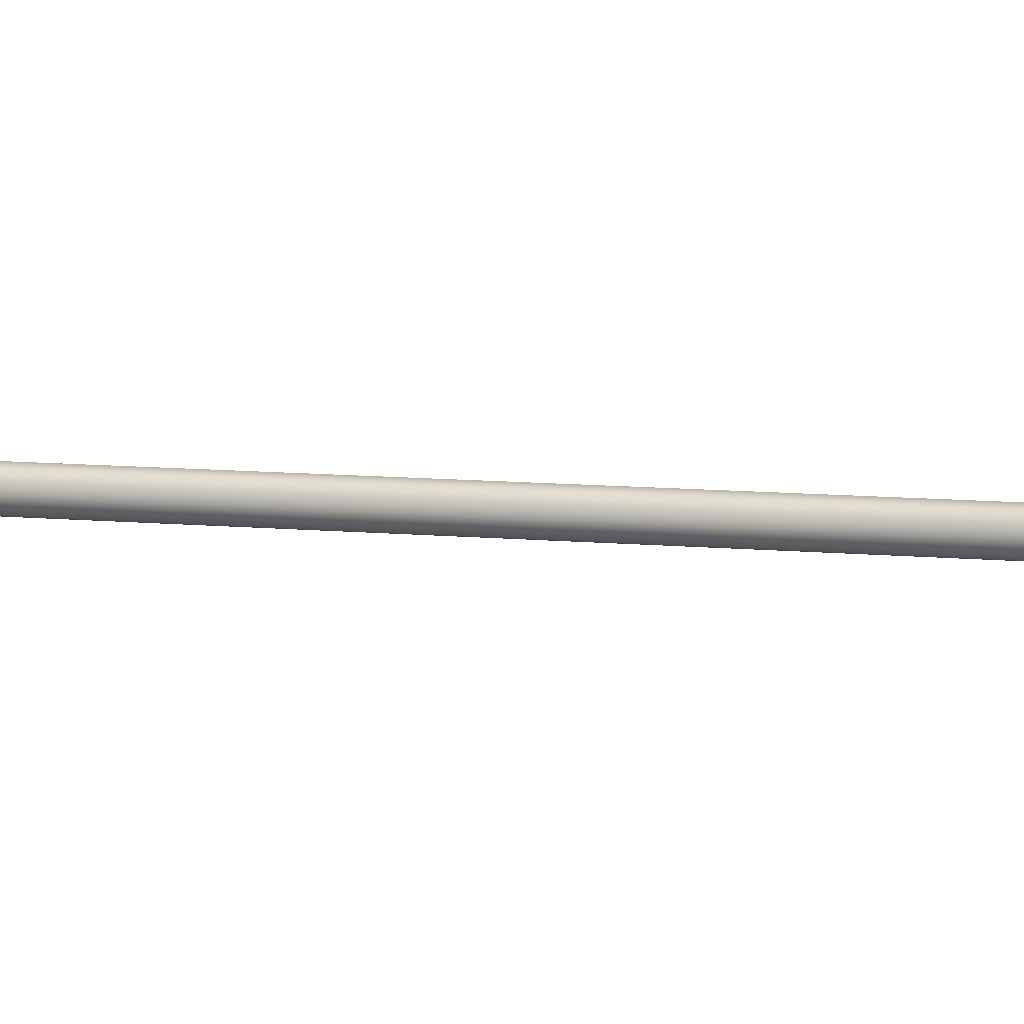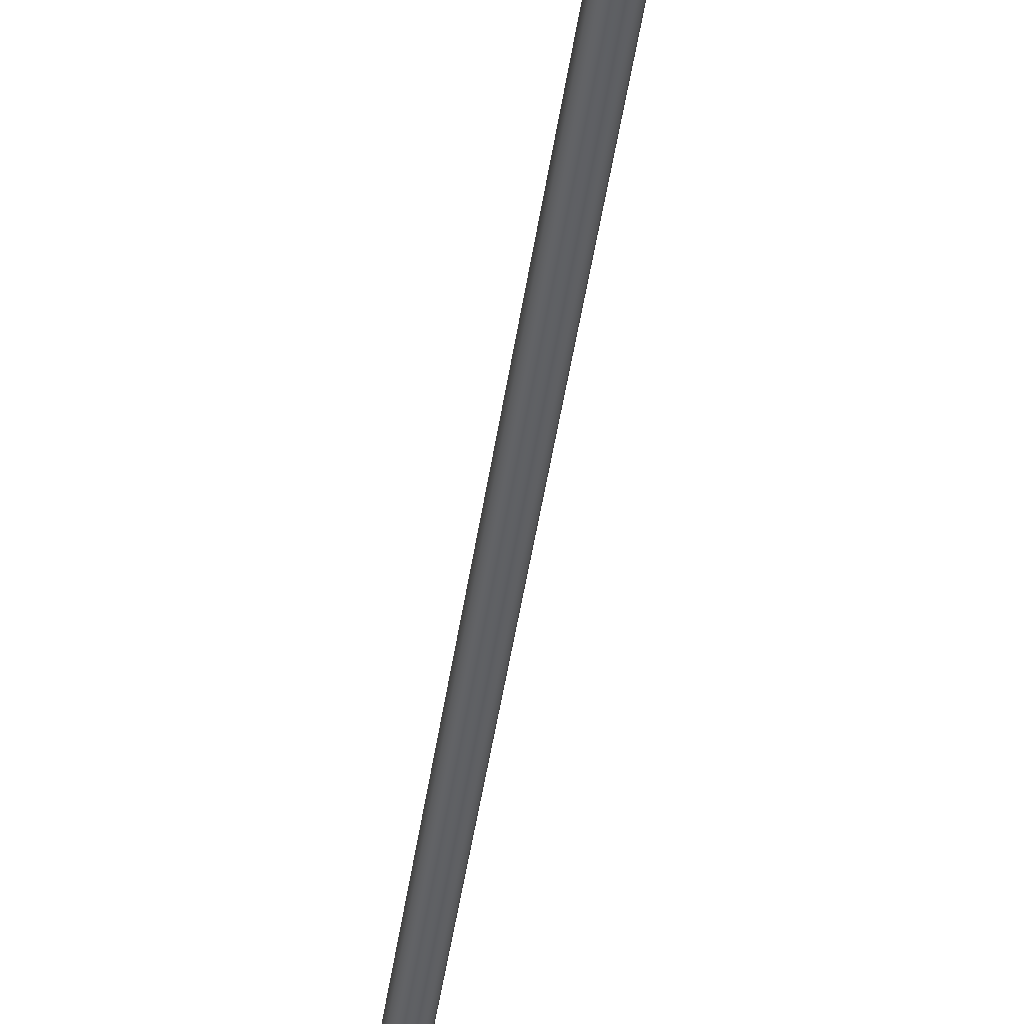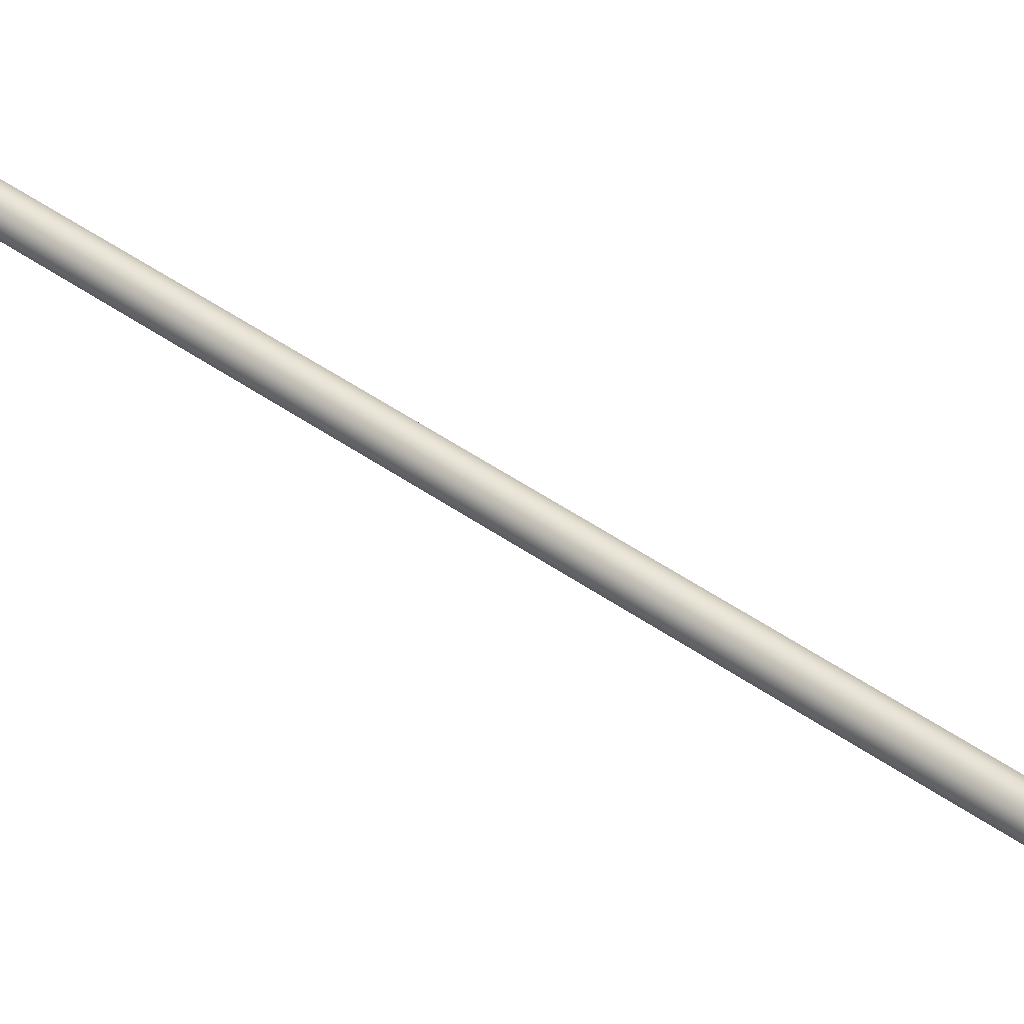
<metadata>
{"format":"obj","ext":"obj","renderer":"f3d","projection":"perspective","resolution":1024,"background":"white","views":[{"elev":73.4,"azim":-82.9,"up":"+Y"},{"elev":-31.3,"azim":-8.6,"up":"+Y"},{"elev":70.5,"azim":-53.5,"up":"+Y"}]}
</metadata>
<code>
v  19.29 96.51 -51.99
v  19.17 96.53 -52
v  19.17 95.5 -55.88
v  19.29 95.47 -55.87
v  19.09 96.61 -52.02
v  19.09 95.58 -55.9
v  19.06 96.72 -52.05
v  19.06 95.68 -55.93
v  19.09 96.83 -52.08
v  19.09 95.79 -55.96
v  19.17 96.91 -52.1
v  19.17 95.87 -55.98
v  19.29 96.94 -52.11
v  19.29 95.9 -55.99
v  19.4 96.91 -52.1
v  19.4 95.87 -55.98
v  19.48 96.83 -52.08
v  19.48 95.79 -55.96
v  19.51 96.72 -52.05
v  19.51 95.68 -55.93
v  19.48 96.61 -52.02
v  19.48 95.58 -55.9
v  19.4 96.53 -52
v  19.4 95.5 -55.88
v  19.29 97.55 -48.11
v  19.17 97.57 -48.12
v  19.09 97.65 -48.14
v  19.06 97.76 -48.17
v  19.09 97.87 -48.2
v  19.17 97.95 -48.22
v  19.29 97.98 -48.23
v  19.4 97.95 -48.22
v  19.48 97.87 -48.2
v  19.51 97.76 -48.17
v  19.48 97.65 -48.14
v  19.4 97.57 -48.12
v  19.29 98.58 -44.23
v  19.17 98.61 -44.24
v  19.09 98.69 -44.26
v  19.06 98.8 -44.29
v  19.09 98.91 -44.32
v  19.17 98.99 -44.34
v  19.29 99.02 -44.35
v  19.4 98.99 -44.34
v  19.48 98.91 -44.32
v  19.51 98.8 -44.29
v  19.48 98.69 -44.26
v  19.4 98.61 -44.24
v  19.23 100.7 -36.84
v  19.25 100.7 -36.83
v  19.29 100.7 -36.83
v  19.34 100.7 -36.84
v  19.23 100.8 -36.85
v  19.35 100.8 -36.84
v  19.34 100.8 -36.85
v  19.32 100.8 -36.86
v  19.29 100.8 -36.86
v  19.25 100.8 -36.86
v  19.22 100.8 -36.84
v  19.32 100.7 -36.83
v  19.29 99.87 -39.13
v  19.13 99.91 -39.14
v  19.17 99.89 -39.48
v  19.29 99.86 -39.47
v  19.02 100 -39.17
v  19.09 99.97 -39.5
v  18.98 100.2 -39.21
v  19.06 100.1 -39.53
v  19.02 100.3 -39.25
v  19.09 100.2 -39.56
v  19.13 100.4 -39.28
v  19.17 100.3 -39.58
v  19.29 100.5 -39.29
v  19.29 100.3 -39.59
v  19.44 100.4 -39.28
v  19.4 100.3 -39.58
v  19.55 100.3 -39.25
v  19.48 100.2 -39.56
v  19.59 100.2 -39.21
v  19.51 100.1 -39.53
v  19.55 100 -39.17
v  19.48 99.97 -39.5
v  19.44 99.91 -39.14
v  19.4 99.89 -39.48
v  19.29 100.3 -37.45
v  19.12 100.3 -37.46
v  19.09 100.1 -38.14
v  19.29 100.1 -38.13
v  19 100.4 -37.49
v  18.95 100.2 -38.18
v  18.96 100.6 -37.54
v  18.9 100.4 -38.23
v  19 100.8 -37.58
v  18.95 100.6 -38.28
v  19.12 100.9 -37.61
v  19.09 100.7 -38.32
v  19.29 100.9 -37.62
v  19.29 100.8 -38.33
v  19.45 100.9 -37.61
v  19.48 100.7 -38.32
v  19.57 100.8 -37.58
v  19.62 100.6 -38.28
v  19.61 100.6 -37.54
v  19.67 100.4 -38.23
v  19.57 100.4 -37.49
v  19.62 100.2 -38.18
v  19.45 100.3 -37.46
v  19.48 100.1 -38.14
v  19.13 100 -38.81
v  19.29 99.96 -38.8
v  19.02 100.1 -38.84
v  18.98 100.3 -38.88
v  19.02 100.4 -38.92
v  19.13 100.5 -38.95
v  19.29 100.5 -38.96
v  19.44 100.5 -38.95
v  19.55 100.4 -38.92
v  19.59 100.3 -38.88
v  19.55 100.1 -38.84
v  19.44 100 -38.81
g sponza_262
f 1 2 3
f 1 3 4
f 2 5 6
f 2 6 3
f 5 7 8
f 5 8 6
f 7 9 10
f 7 10 8
f 9 11 12
f 9 12 10
f 11 13 14
f 11 14 12
f 13 15 16
f 13 16 14
f 15 17 18
f 15 18 16
f 17 19 20
f 17 20 18
f 19 21 22
f 19 22 20
f 21 23 24
f 21 24 22
f 23 1 4
f 23 4 24
f 25 26 2
f 25 2 1
f 26 27 5
f 26 5 2
f 27 28 7
f 27 7 5
f 28 29 9
f 28 9 7
f 29 30 11
f 29 11 9
f 30 31 13
f 30 13 11
f 31 32 15
f 31 15 13
f 32 33 17
f 32 17 15
f 33 34 19
f 33 19 17
f 34 35 21
f 34 21 19
f 35 36 23
f 35 23 21
f 36 25 1
f 36 1 23
f 37 38 26
f 37 26 25
f 38 39 27
f 38 27 26
f 39 40 28
f 39 28 27
f 40 41 29
f 40 29 28
f 41 42 30
f 41 30 29
f 42 43 31
f 42 31 30
f 43 44 32
f 43 32 31
f 44 45 33
f 44 33 32
f 45 46 34
f 45 34 33
f 46 47 35
f 46 35 34
f 47 48 36
f 47 36 35
f 48 37 25
f 48 25 36
f 49 50 51
f 49 51 52
f 49 52 53
f 52 54 55
f 52 55 53
f 55 56 57
f 55 57 53
f 57 58 53
f 59 49 53
f 60 52 51
f 61 62 63
f 61 63 64
f 62 65 66
f 62 66 63
f 65 67 68
f 65 68 66
f 67 69 70
f 67 70 68
f 69 71 72
f 69 72 70
f 71 73 74
f 71 74 72
f 73 75 76
f 73 76 74
f 75 77 78
f 75 78 76
f 77 79 80
f 77 80 78
f 79 81 82
f 79 82 80
f 81 83 84
f 81 84 82
f 83 61 64
f 83 64 84
f 85 86 87
f 85 87 88
f 87 86 89
f 87 89 90
f 90 89 91
f 90 91 92
f 92 91 93
f 92 93 94
f 94 93 95
f 94 95 96
f 95 97 98
f 95 98 96
f 97 99 100
f 97 100 98
f 99 101 102
f 99 102 100
f 101 103 104
f 101 104 102
f 103 105 106
f 103 106 104
f 105 107 108
f 105 108 106
f 107 85 88
f 107 88 108
f 51 50 86
f 51 86 85
f 50 49 89
f 50 89 86
f 89 49 59
f 89 59 91
f 91 59 53
f 91 53 93
f 53 58 95
f 53 95 93
f 58 57 97
f 58 97 95
f 57 56 99
f 57 99 97
f 56 55 101
f 56 101 99
f 55 54 103
f 55 103 101
f 54 52 105
f 54 105 103
f 52 60 107
f 52 107 105
f 60 51 85
f 60 85 107
f 88 87 109
f 88 109 110
f 87 90 111
f 87 111 109
f 90 92 112
f 90 112 111
f 92 94 113
f 92 113 112
f 94 96 114
f 94 114 113
f 96 98 115
f 96 115 114
f 98 100 116
f 98 116 115
f 100 102 117
f 100 117 116
f 102 104 118
f 102 118 117
f 104 106 119
f 104 119 118
f 106 108 120
f 106 120 119
f 108 88 110
f 108 110 120
f 110 109 62
f 110 62 61
f 109 111 65
f 109 65 62
f 111 112 67
f 111 67 65
f 112 113 69
f 112 69 67
f 113 114 71
f 113 71 69
f 114 115 73
f 114 73 71
f 115 116 75
f 115 75 73
f 116 117 77
f 116 77 75
f 117 118 79
f 117 79 77
f 118 119 81
f 118 81 79
f 119 120 83
f 119 83 81
f 120 110 61
f 120 61 83
f 64 63 38
f 64 38 37
f 63 66 39
f 63 39 38
f 66 68 40
f 66 40 39
f 68 70 41
f 68 41 40
f 70 72 42
f 70 42 41
f 72 74 43
f 72 43 42
f 74 76 44
f 74 44 43
f 76 78 45
f 76 45 44
f 78 80 46
f 78 46 45
f 80 82 47
f 80 47 46
f 82 84 48
f 82 48 47
f 84 64 37
f 84 37 48

</code>
